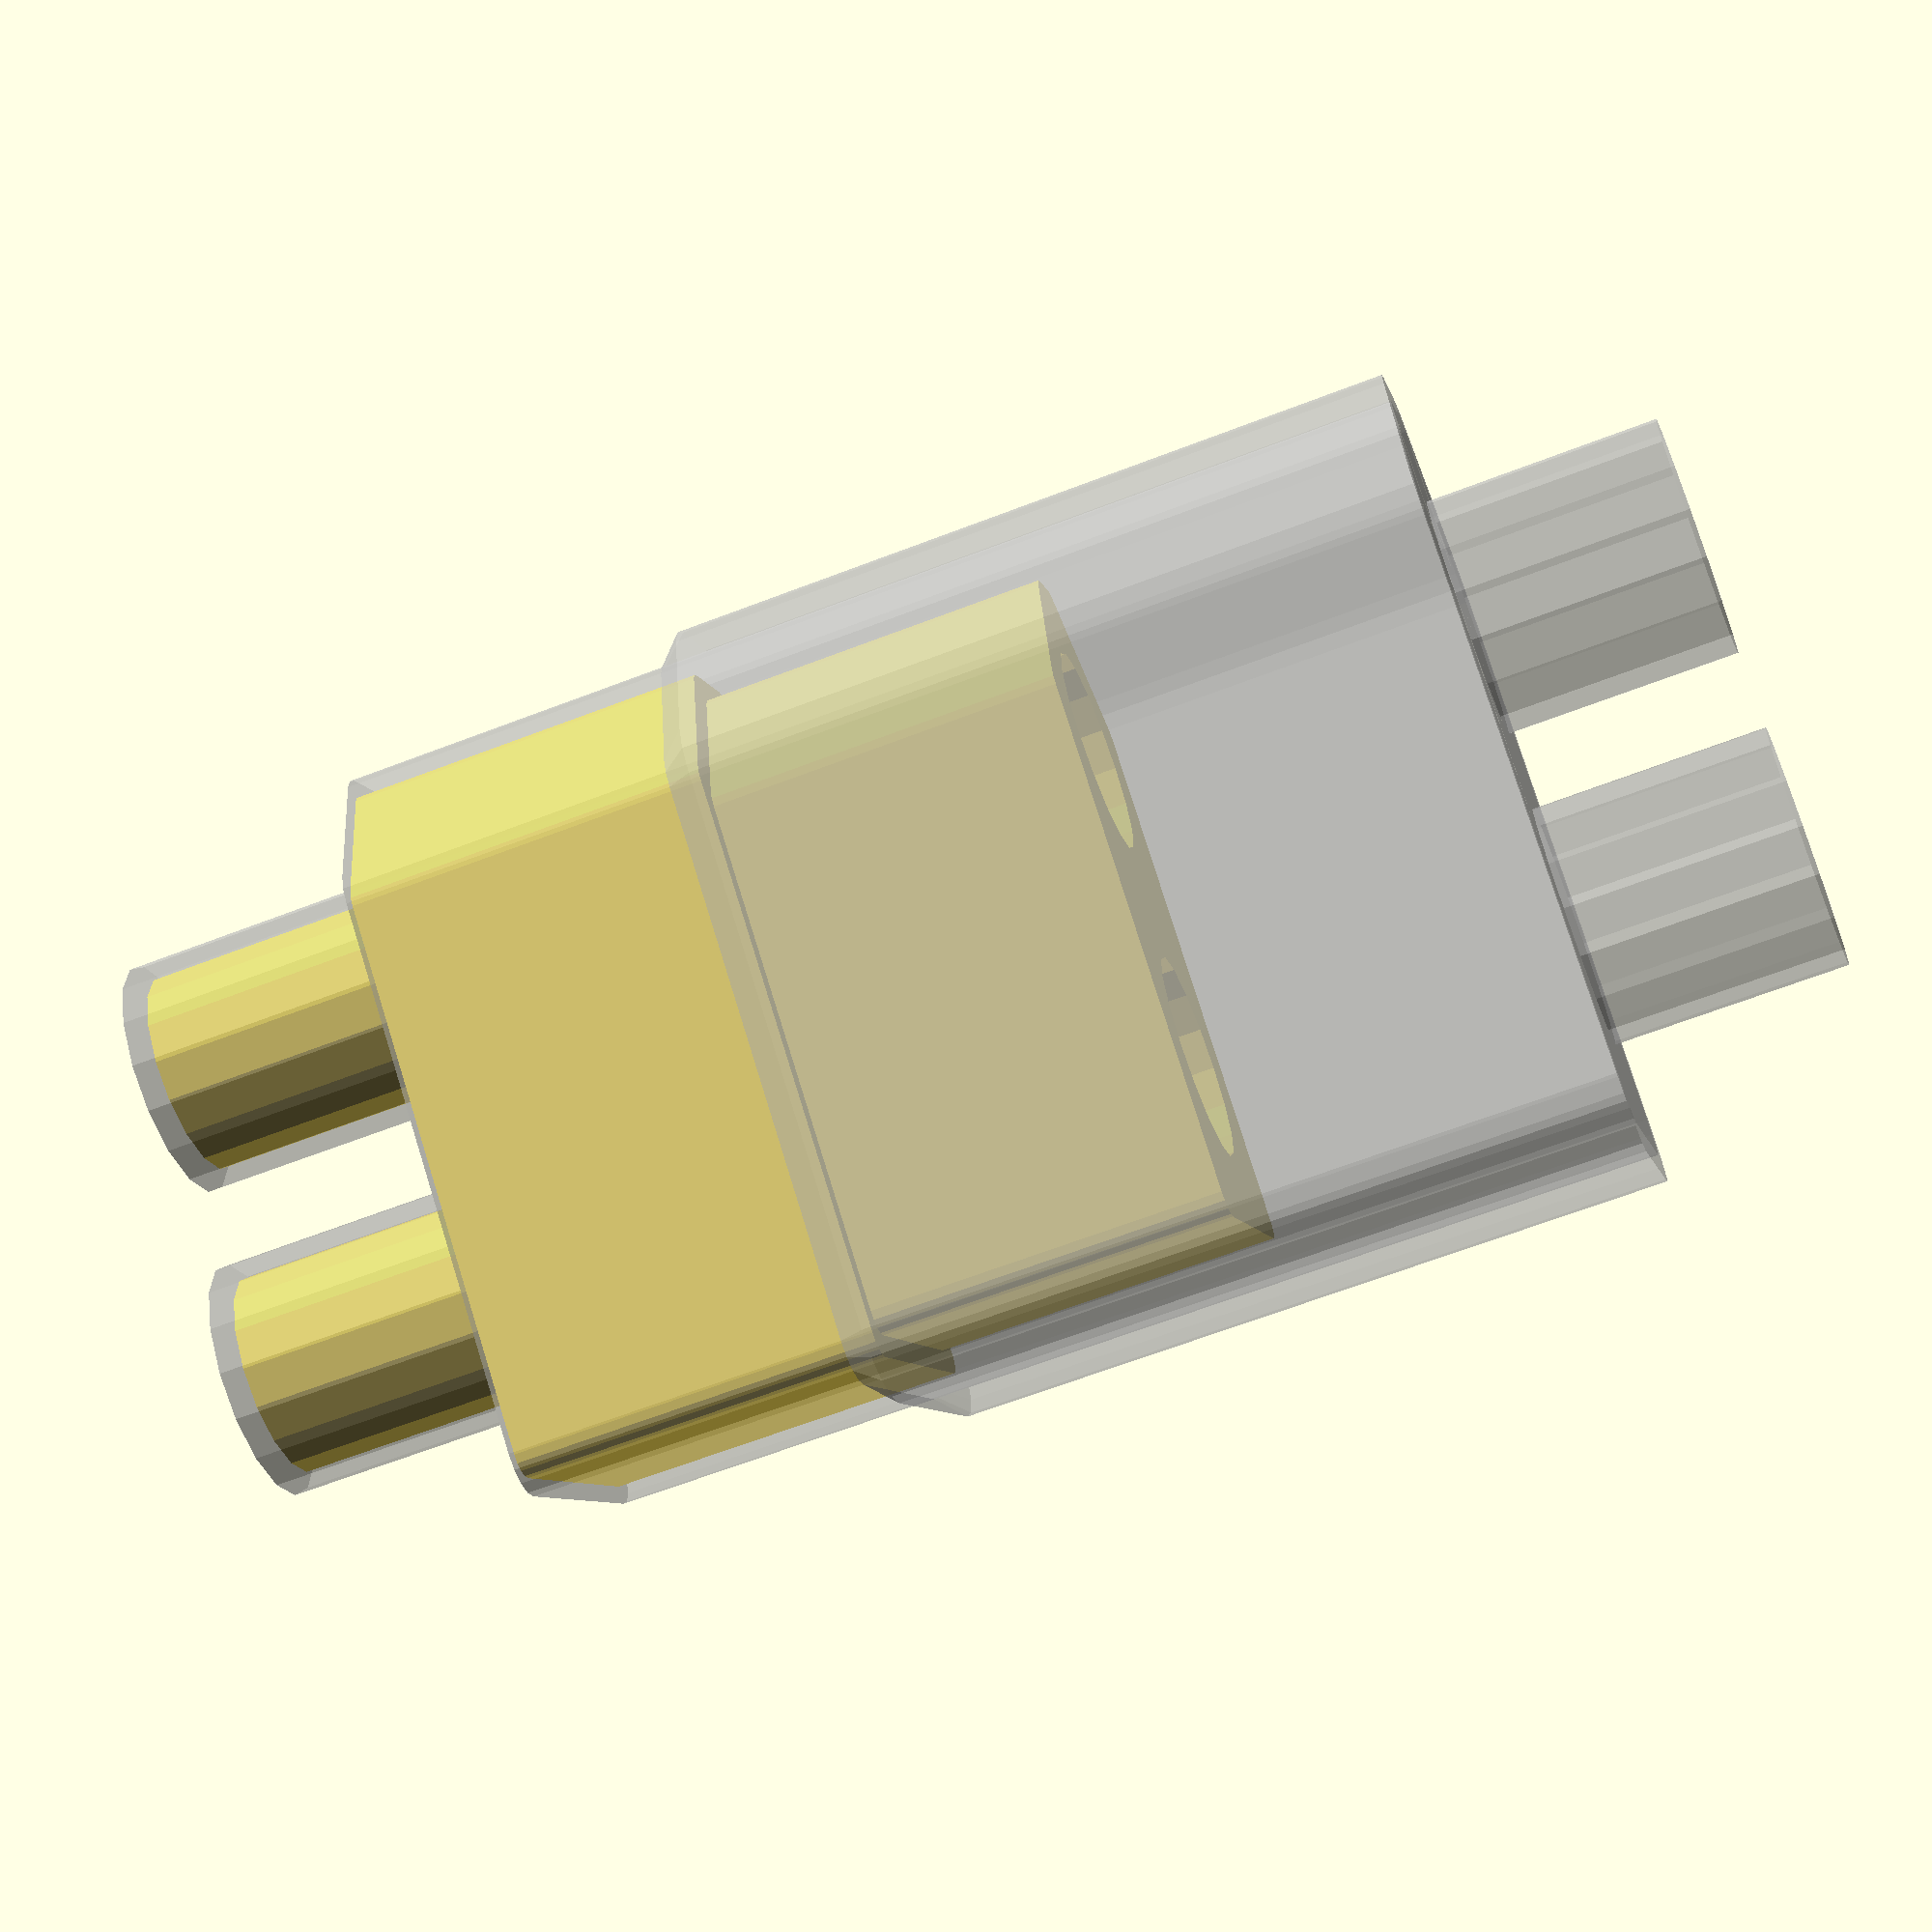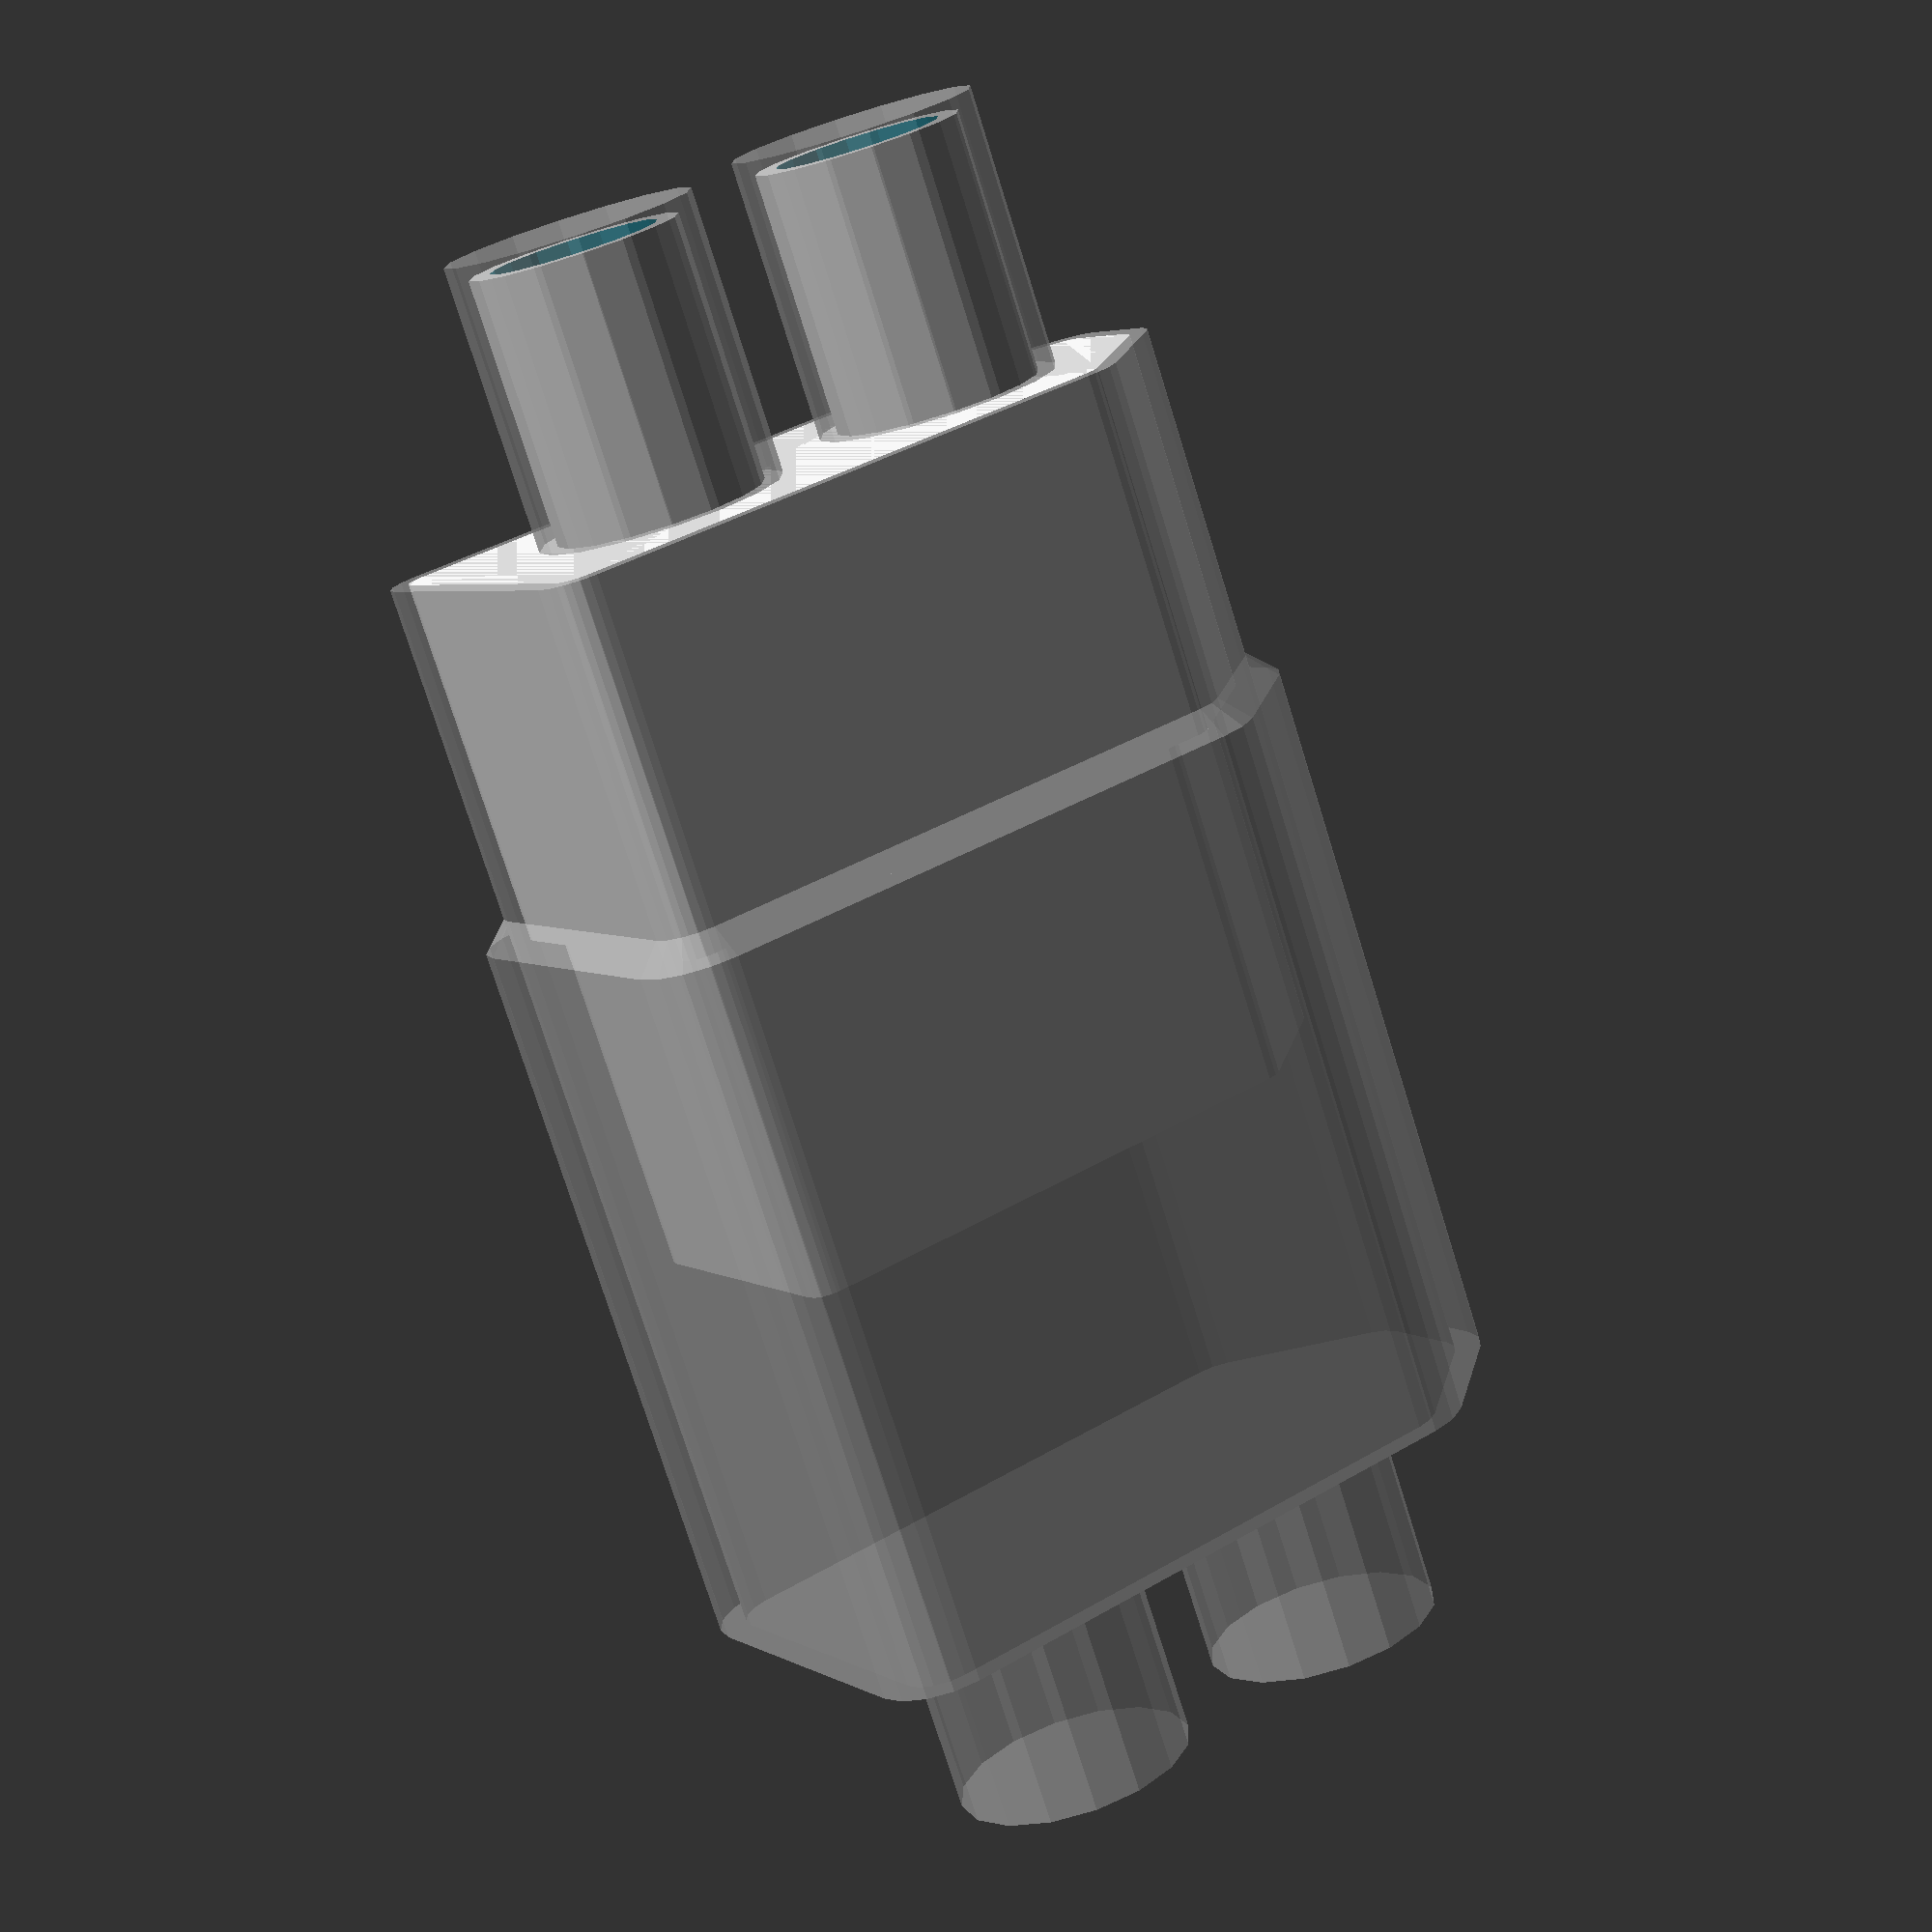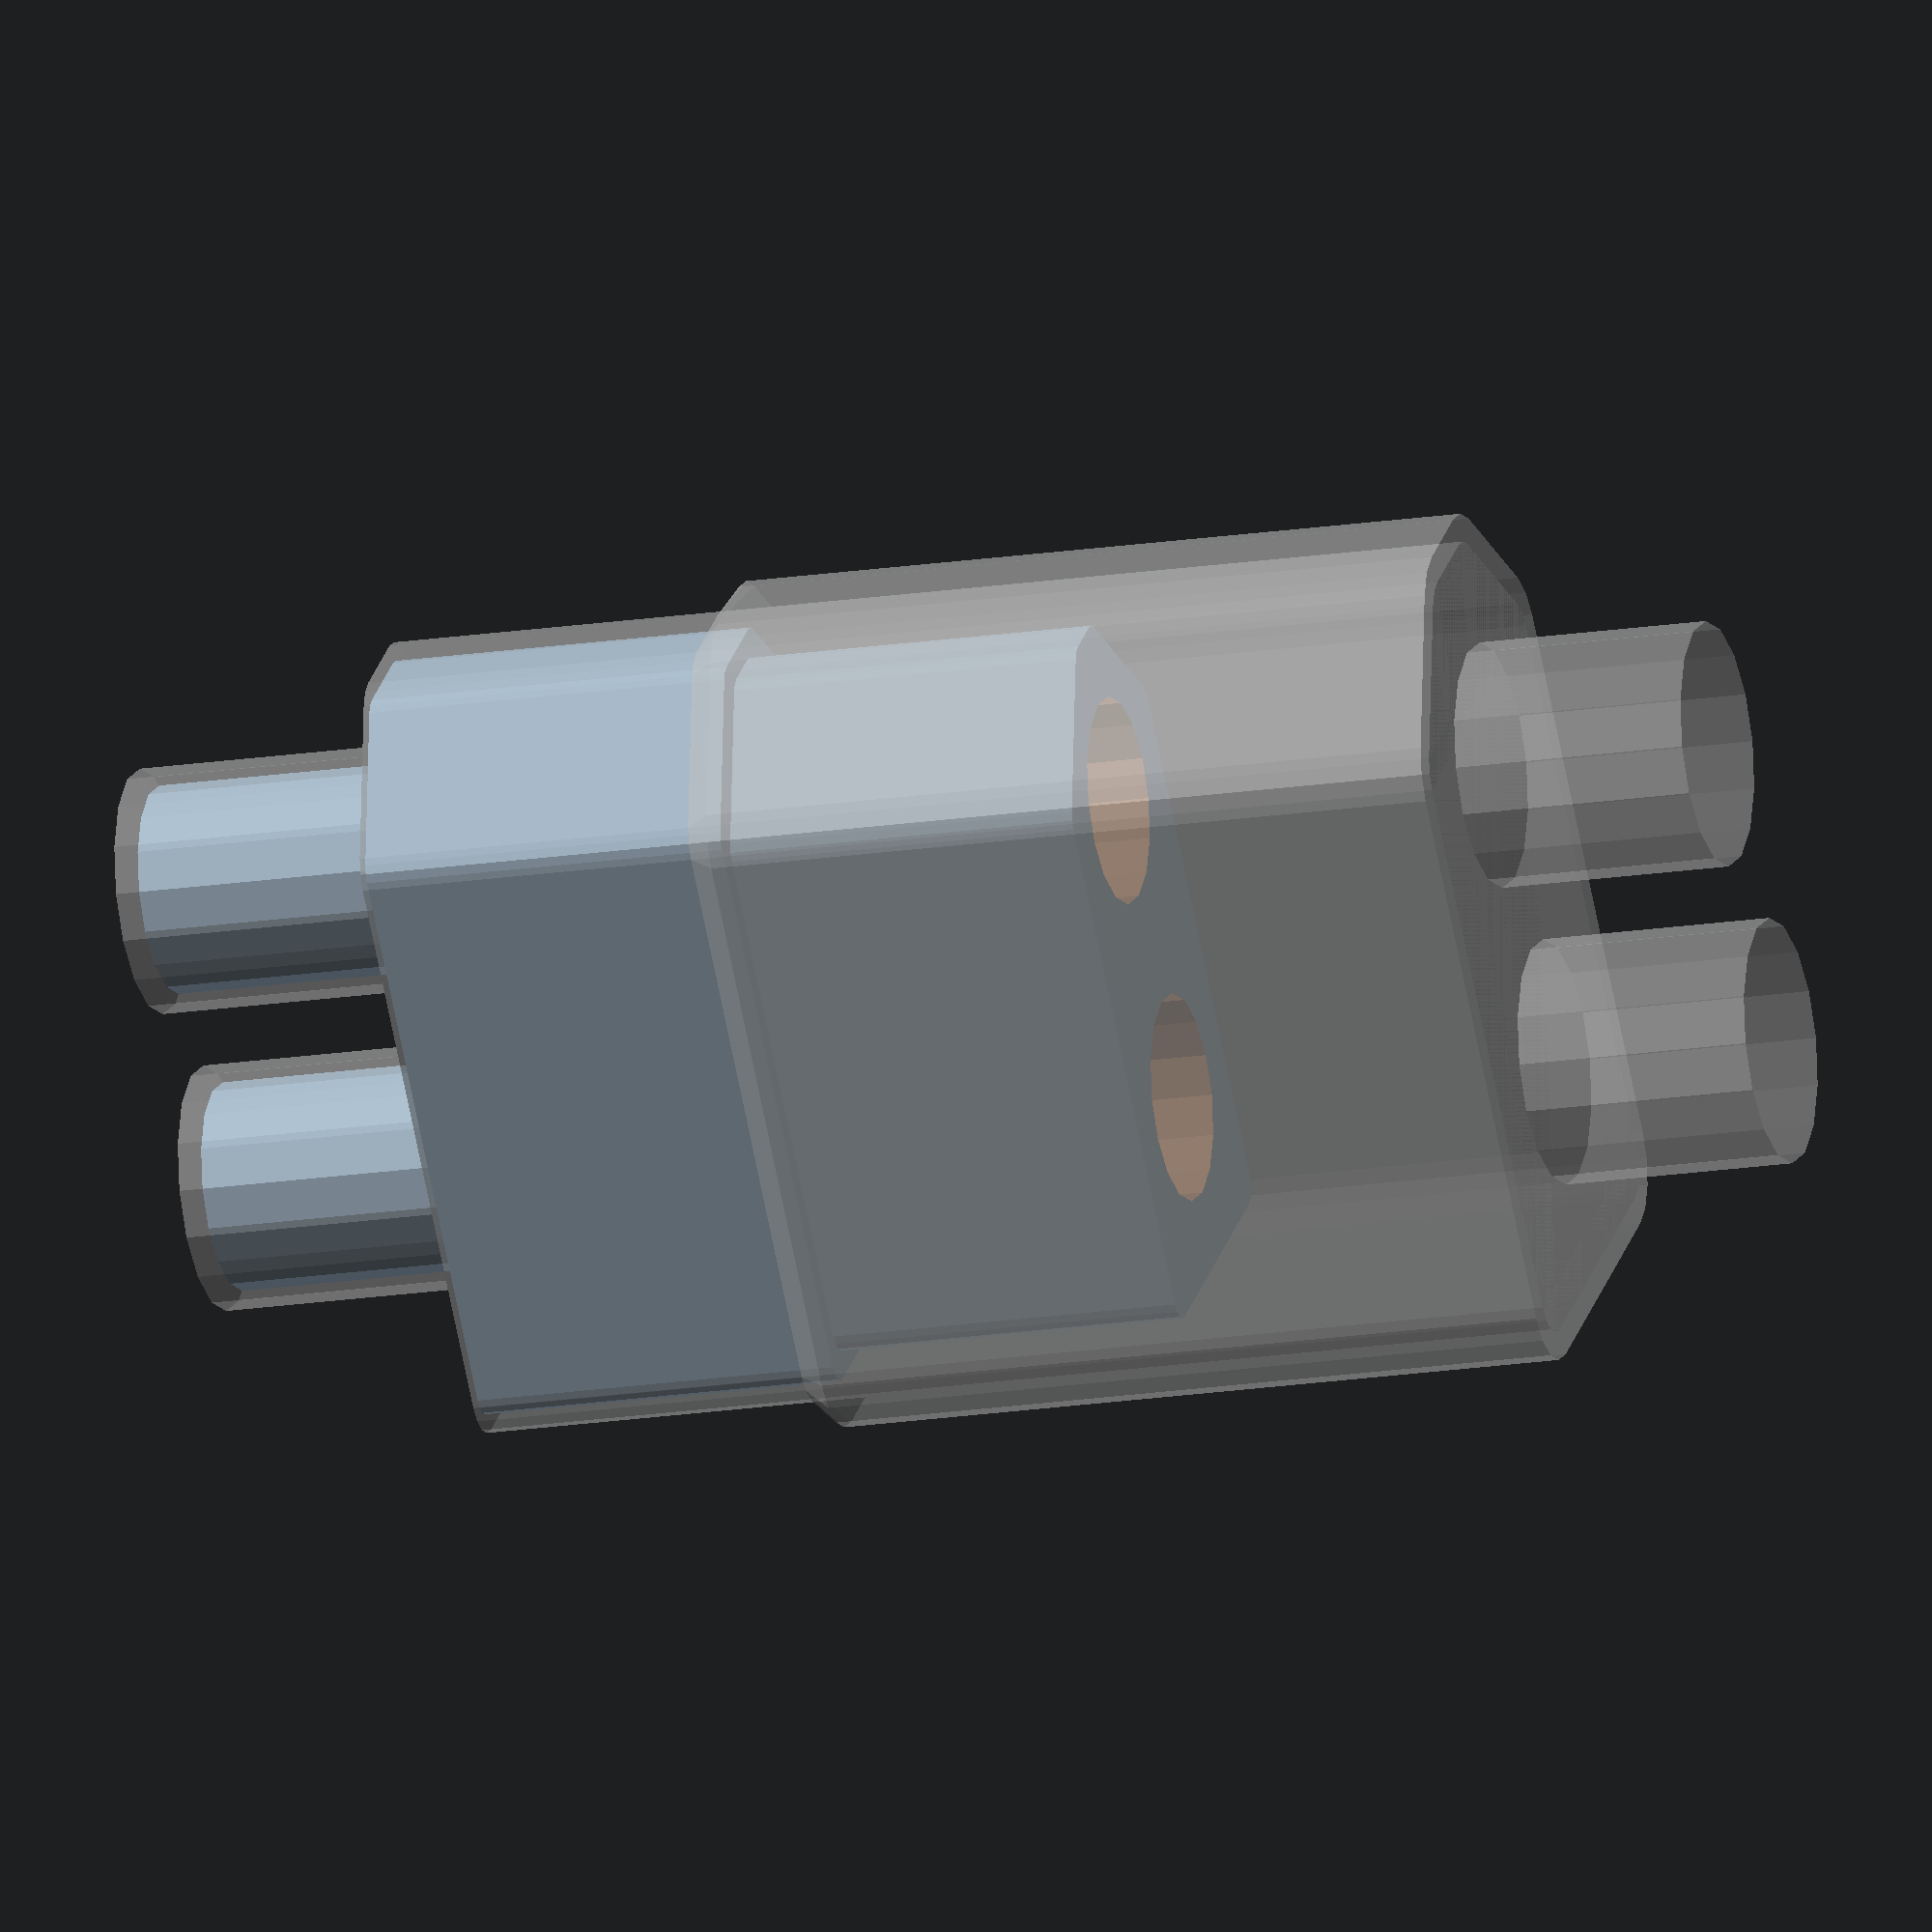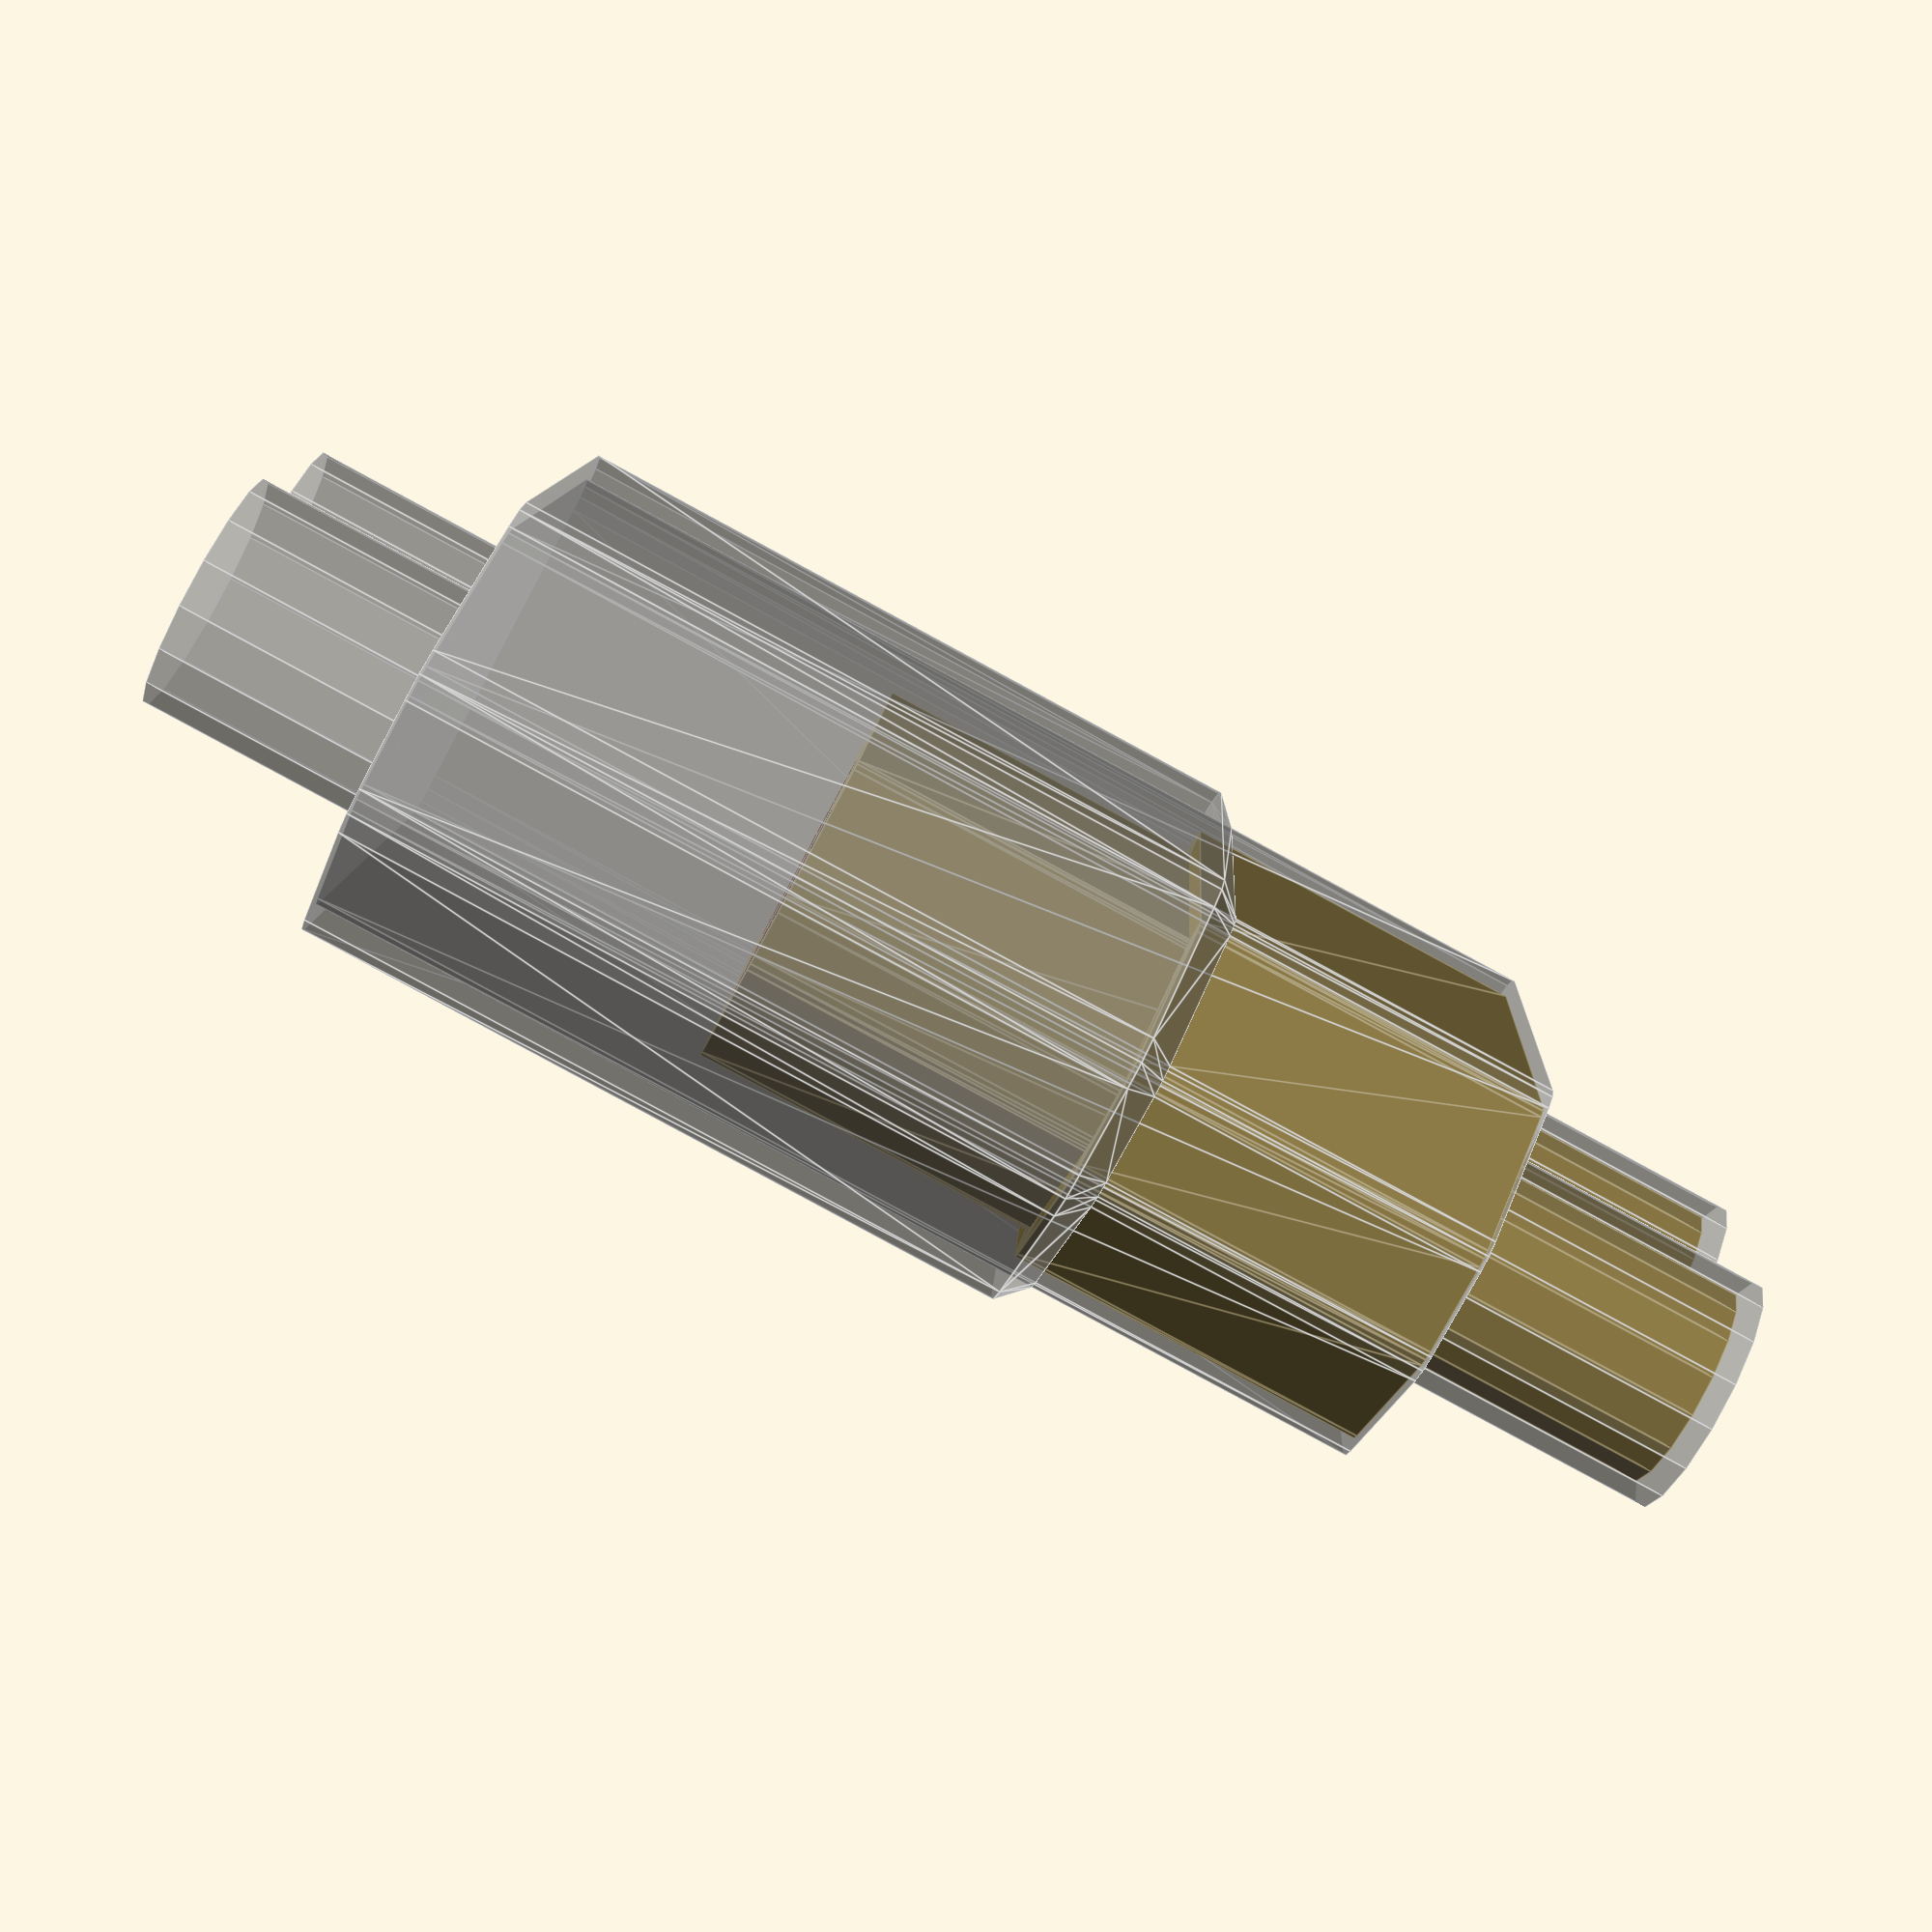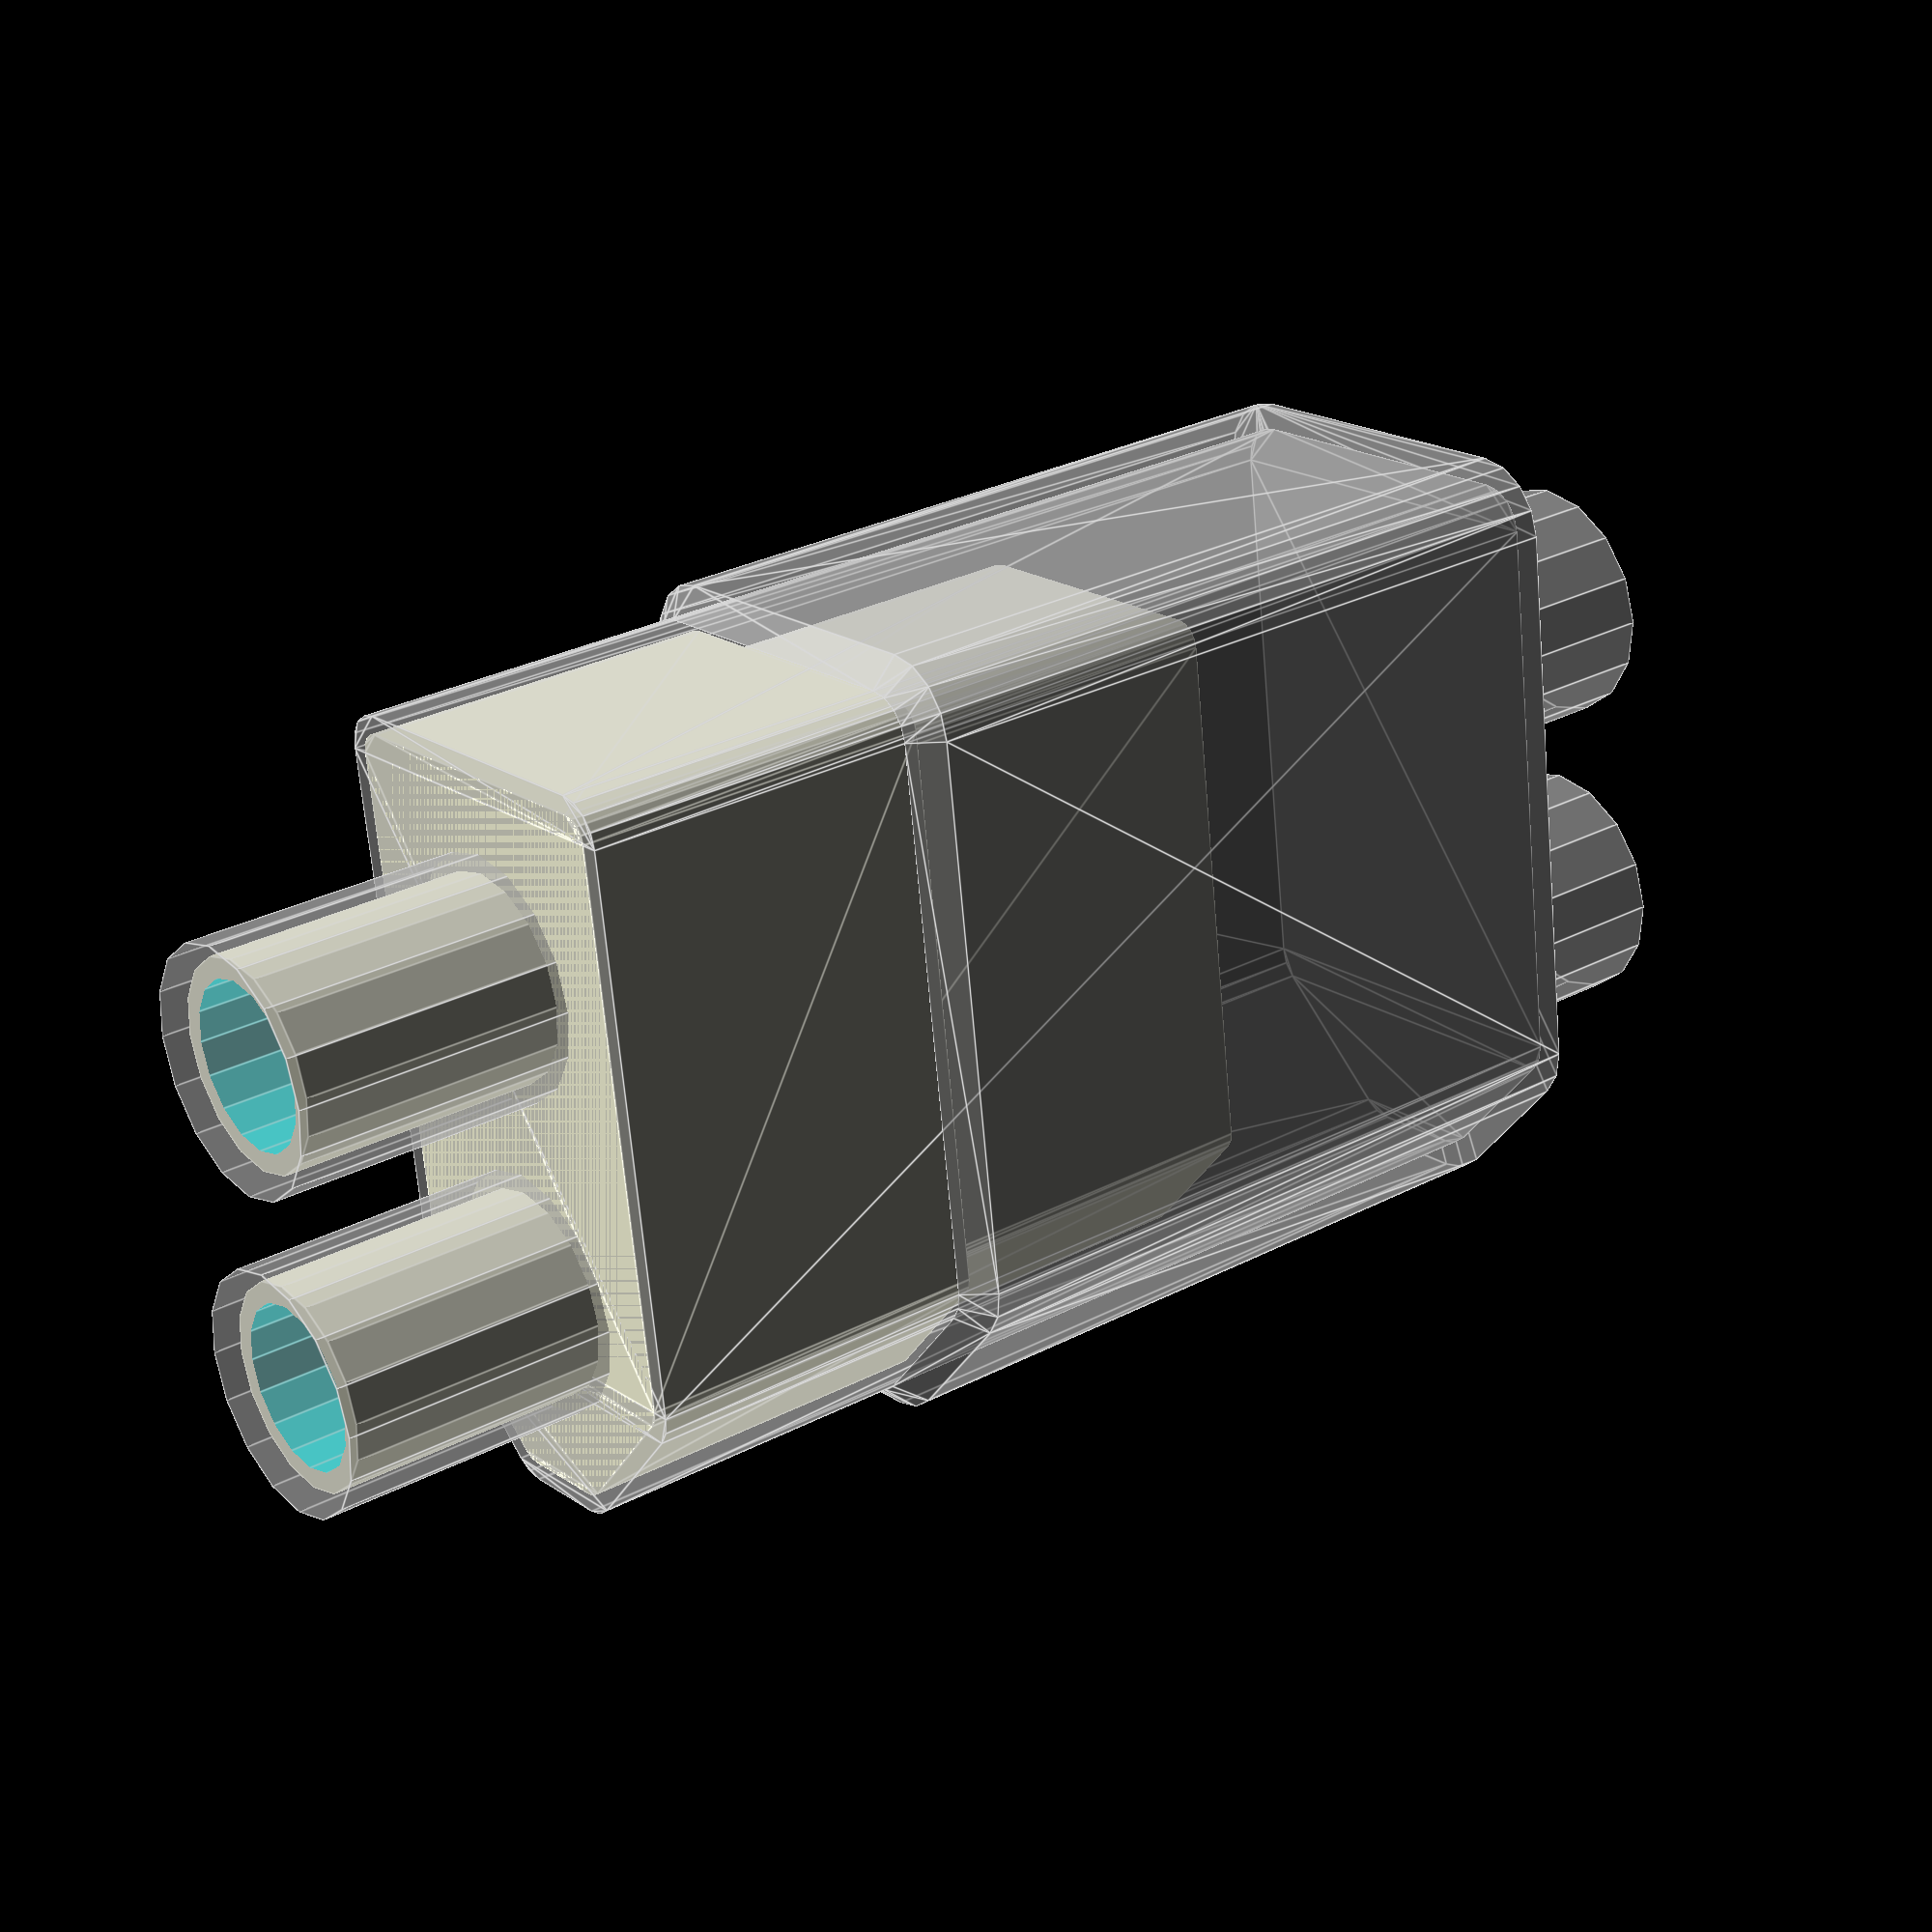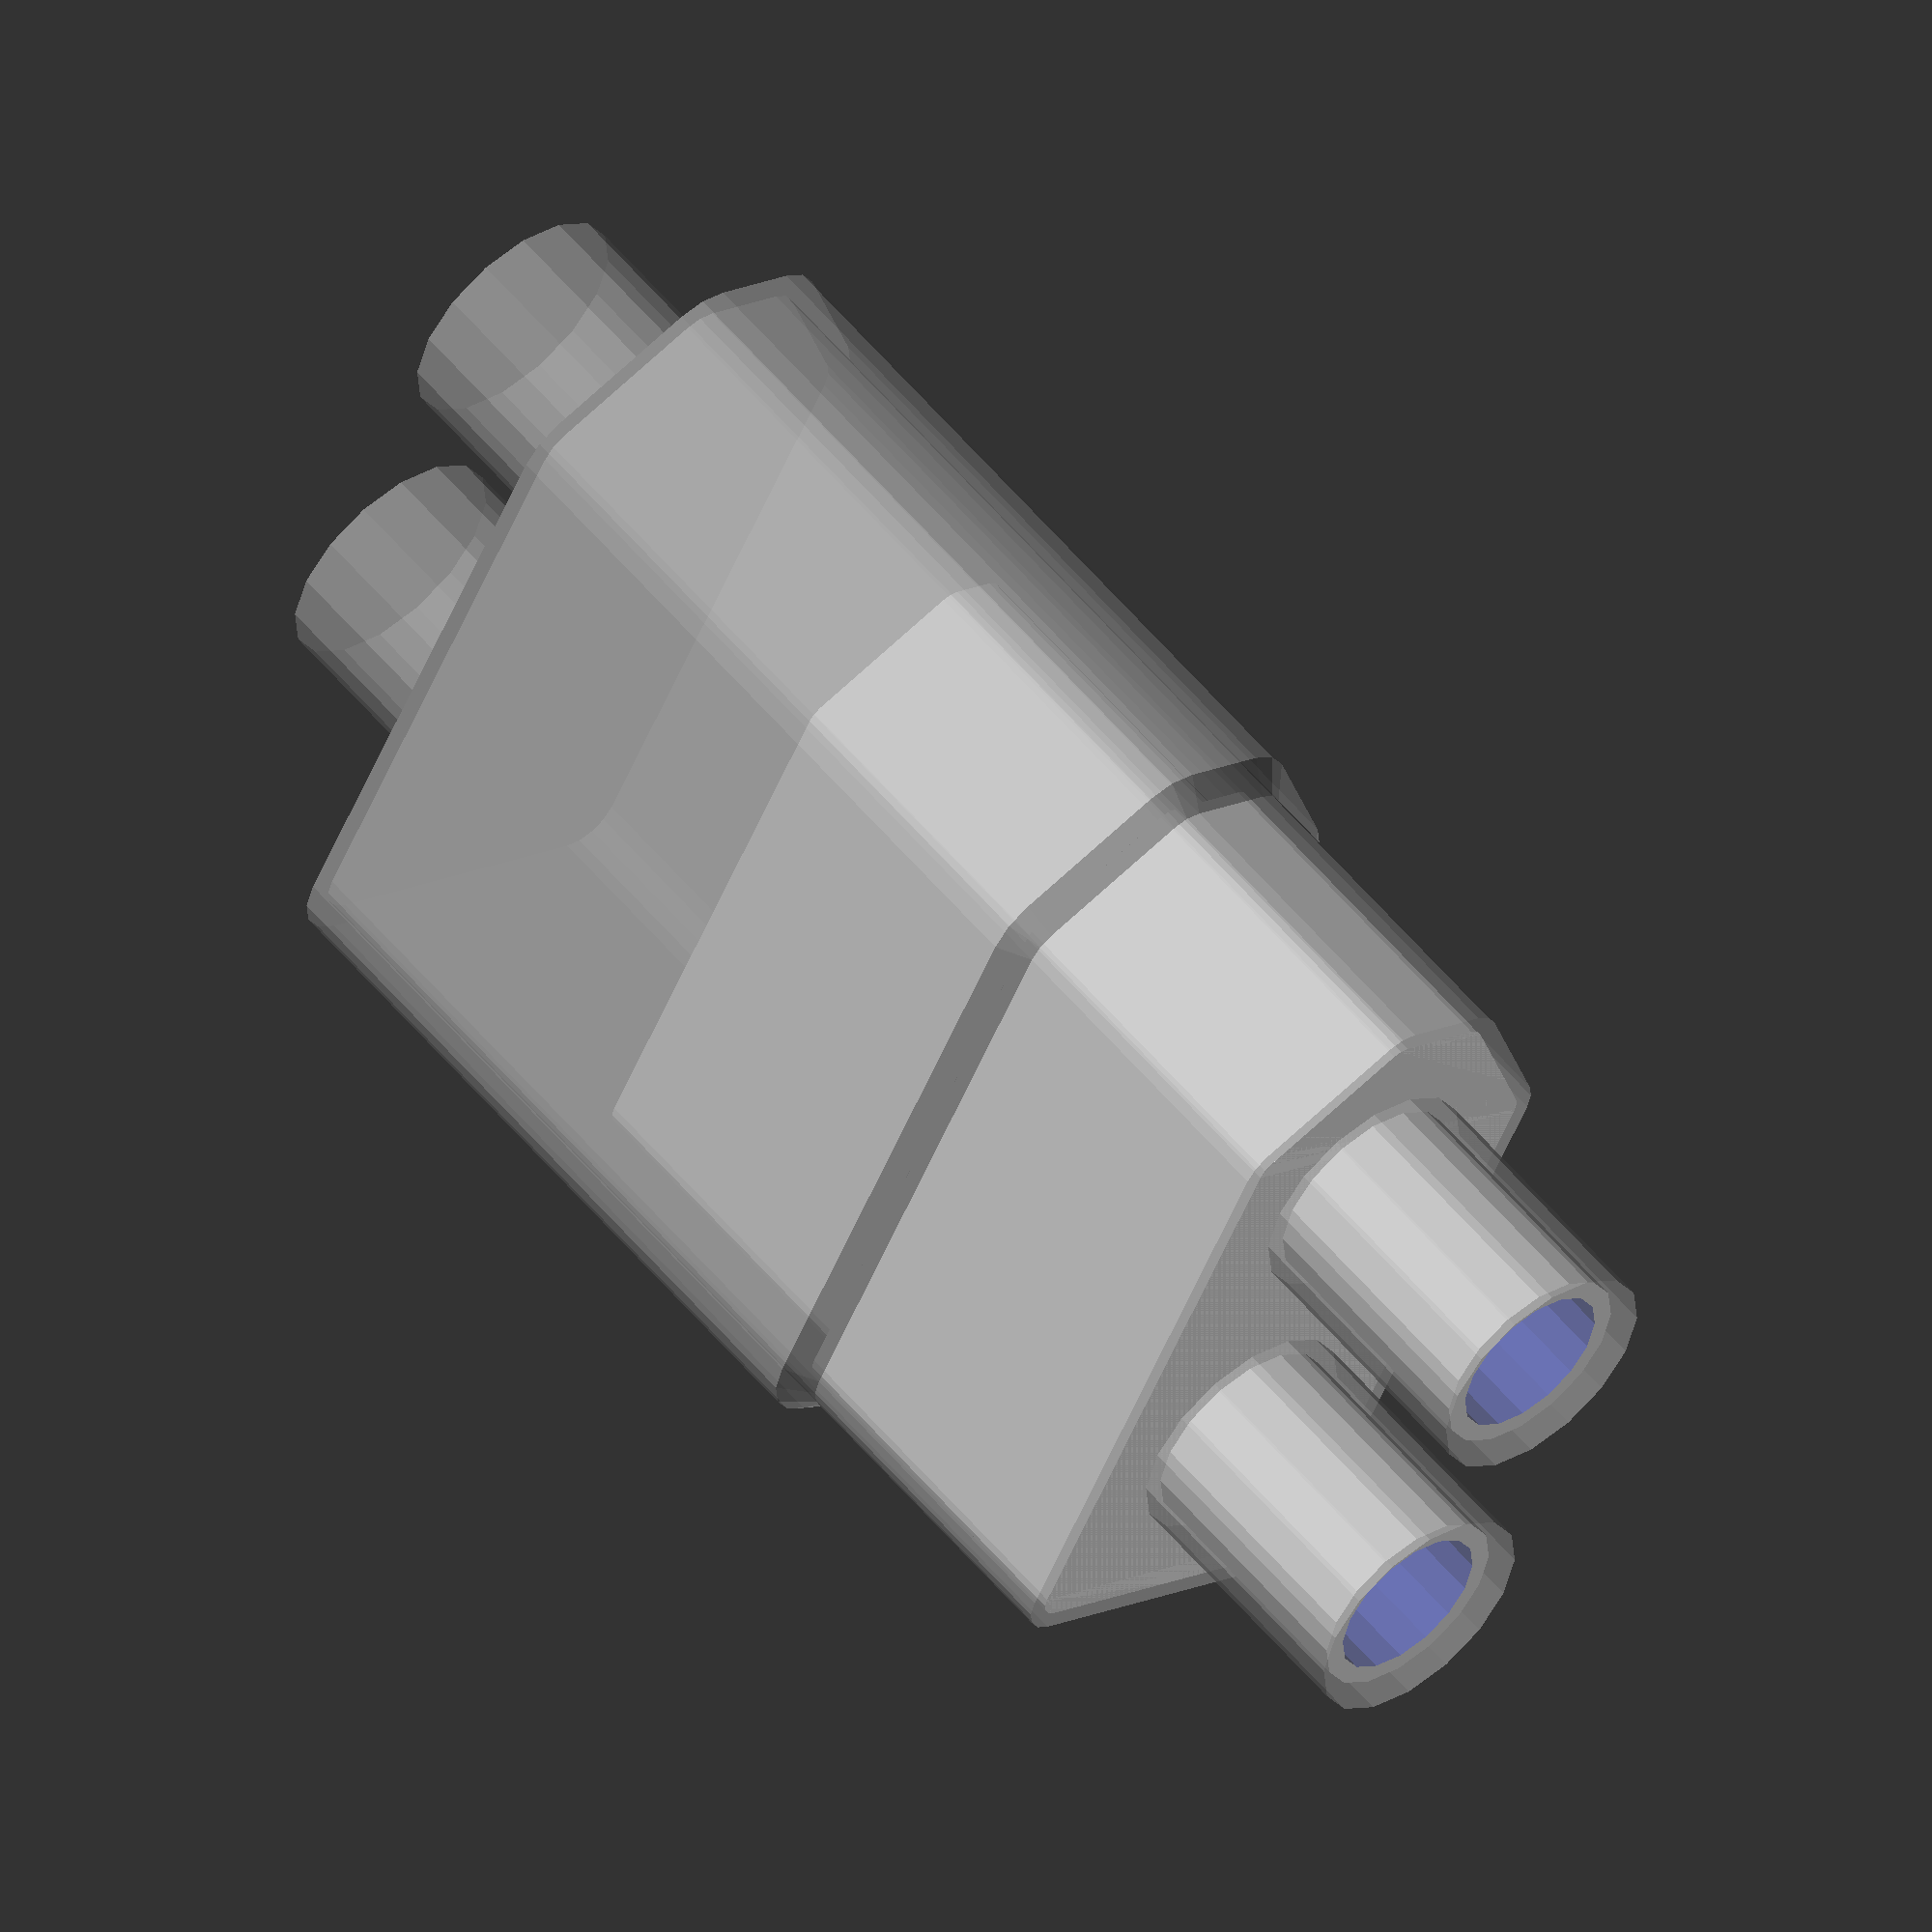
<openscad>
e=.001;
$fn=16;

xt60_w=15.7;
xt60_h=8;
xt60f_d = 15.7;
xt60f_base_d = 8;
xt60_combined_d=24.1;
xt60_pitch=7;
xt60_chamfer=2.5;
xt60f_pin_d=5.7;
xt60m_pin_d=4.7;
xt60_pin_w=4.5;
xt60_hole_w=4.5;
xt60_corner=.5;

module xt_pins(width, height, pitch)
{
	for (p=[-pitch/2, pitch/2])
	translate([p,0,0])
	cylinder(h=height, r=width/2);
}

module xt_base(w, h, d, chamfer, corner, margin=0, e=0)
{
	w = w-2*corner;
	h = h-2*corner;
	r = corner+margin;
	translate([0,0,-e])
    linear_extrude(d+2*e)
	hull()
    for (p=[ [w/2,-h/2],
	         [-w/2+chamfer, -h/2],
	         [-w/2, -h/2+chamfer],
	         [-w/2, h/2-chamfer],
	         [-w/2+chamfer, h/2],
	         [w/2, h/2]
	])
	translate(p)
	circle(r);
}

module xt60_combined_shell_cutout(margin=0,f_margin=-1,m_margin=-1, e=0)
{
	b=1; 
	xt_base(xt60_w, xt60_h, xt60_combined_d, xt60_chamfer, xt60_corner, margin, e);
	if (f_margin > margin)
	hull()
	{
		xt_base(xt60_w, xt60_h, xt60f_base_d, xt60_chamfer, xt60_corner, f_margin, e);
		translate([0,0,xt60f_base_d])
		xt_base(xt60_w, xt60_h, f_margin-margin, xt60_chamfer, xt60_corner, margin, e);
	}
	if (m_margin > margin)
	hull()
	{
		translate([0,0,xt60f_base_d-(m_margin-margin)])
		xt_base(xt60_w, xt60_h, m_margin-margin, xt60_chamfer, xt60_corner, margin, e);
		translate([0,0,xt60f_base_d])
		xt_base(xt60_w, xt60_h, xt60_combined_d-xt60f_base_d, xt60_chamfer, xt60_corner, m_margin, e);
	}
}


module xt60_combined_cutout(margin=0,f_margin=-1,m_margin=-1, e=0)
{
	b=1; 
	xt60_combined_shell_cutout(margin,f_margin,m_margin, e);

	translate([0, 0, -xt60f_pin_d-margin])
	xt_pins(xt60_pin_w+margin*2, xt60f_pin_d+b+margin, xt60_pitch);

	translate([0, 0, xt60_combined_d-b])
	xt_pins(xt60_pin_w+margin*2, xt60m_pin_d+b+margin, xt60_pitch);
}

module xt60f_cutout(margin=0,f_margin=-1,m_margin=-1,e=0)
{
	translate([0,0,-xt60f_d])
	xt60_combined_cutout(margin,f_margin,m_margin,e);
}

module xt60f_shell_cutout(margin=0,f_margin=-1,m_margin=-1,e=0)
{
	translate([0,0,-xt60f_d])
	xt60_combined_shell_cutout(margin,f_margin,m_margin,e);
}

module xt60f()
{
	b=1;
	translate([0,0,-xt60f_d])
	{
		xt_base(xt60_w, xt60_h, xt60f_base_d, xt60_chamfer, xt60_corner, 0, e);

		translate([0,0,b])
		difference()
		{
			xt_base(xt60_w-2*xt60_corner, xt60_h-2*xt60_corner, xt60f_d-b, xt60_chamfer, xt60_corner, 0, e);
			xt_pins(xt60_hole_w, xt60f_d, xt60_pitch);

		}

		difference()
		{
			translate([0, 0, -xt60f_pin_d])
			xt_pins(xt60_pin_w, xt60f_pin_d+b, xt60_pitch);

			translate([0, 0, -xt60f_pin_d-b])
			xt_pins(xt60_pin_w*.8, xt60f_pin_d+b, xt60_pitch);
		}
	}
}

xt60f();
%xt60f_cutout(margin=.4,m_margin=1,e=e);


</openscad>
<views>
elev=245.5 azim=213.9 roll=248.9 proj=p view=solid
elev=255.4 azim=211.8 roll=342.7 proj=p view=solid
elev=17.4 azim=49.6 roll=287.5 proj=o view=solid
elev=84.5 azim=275.6 roll=61.6 proj=p view=edges
elev=151.0 azim=98.1 roll=308.1 proj=p view=edges
elev=124.3 azim=241.2 roll=38.8 proj=o view=solid
</views>
